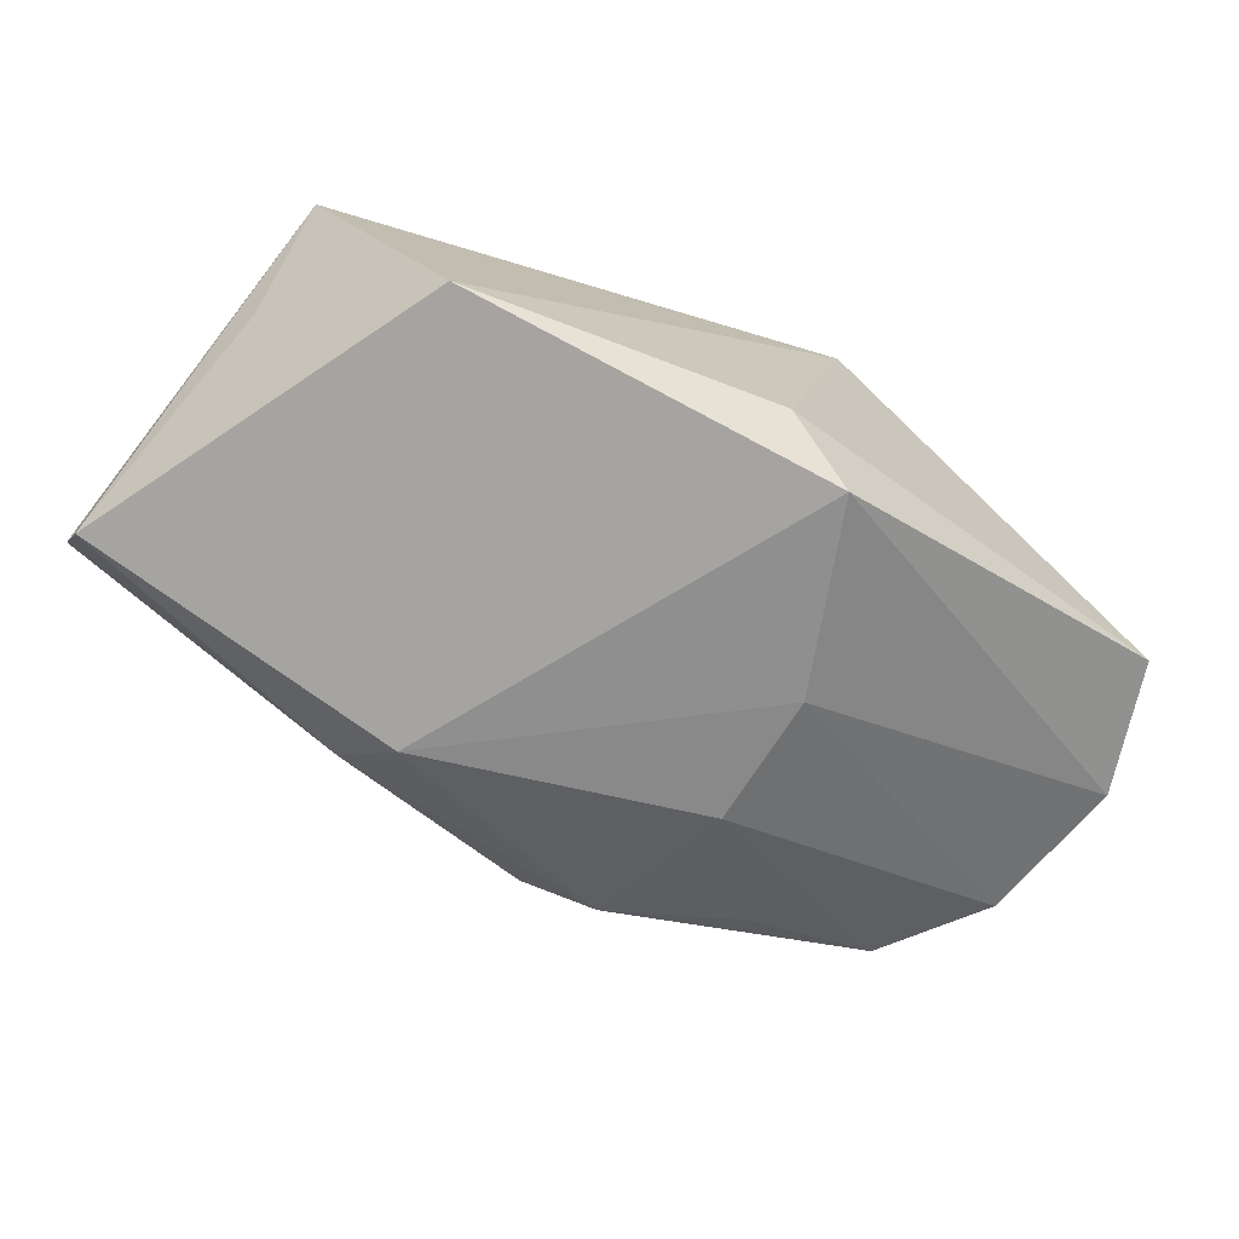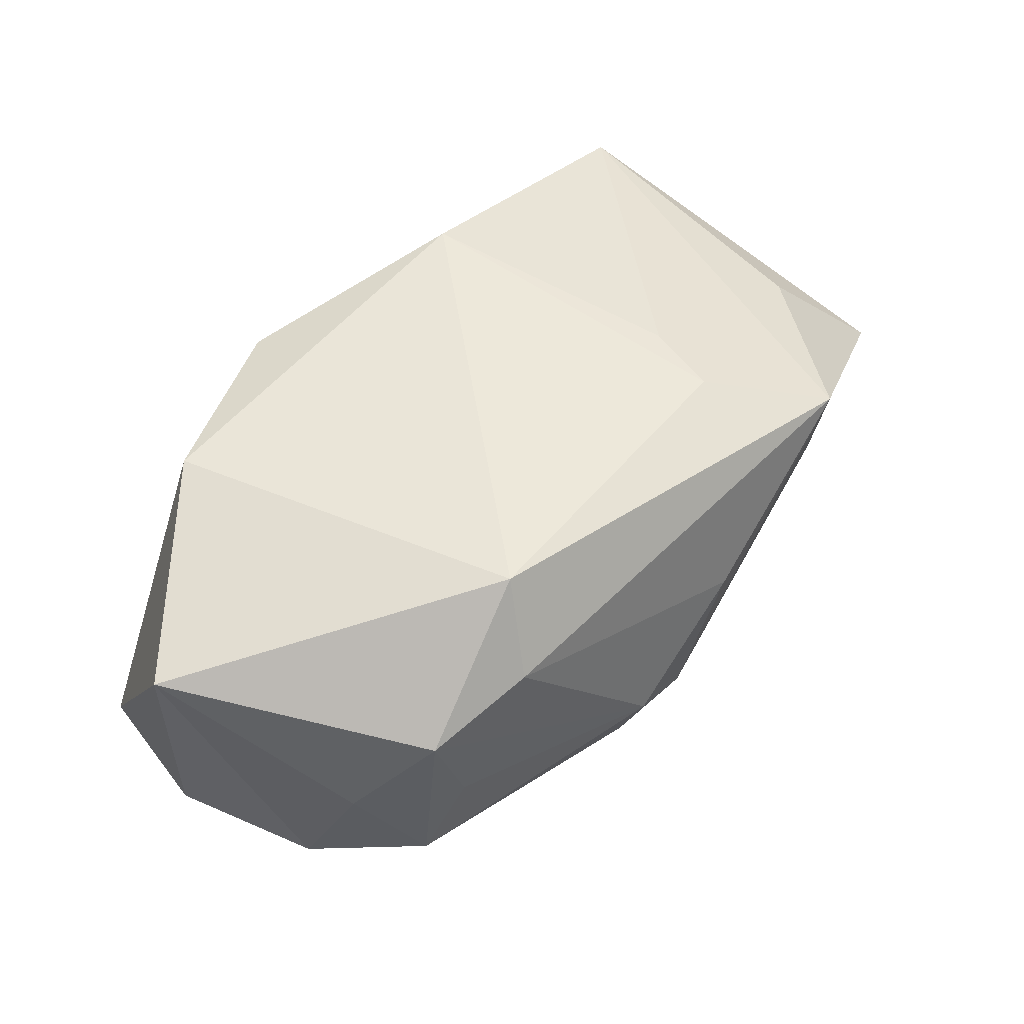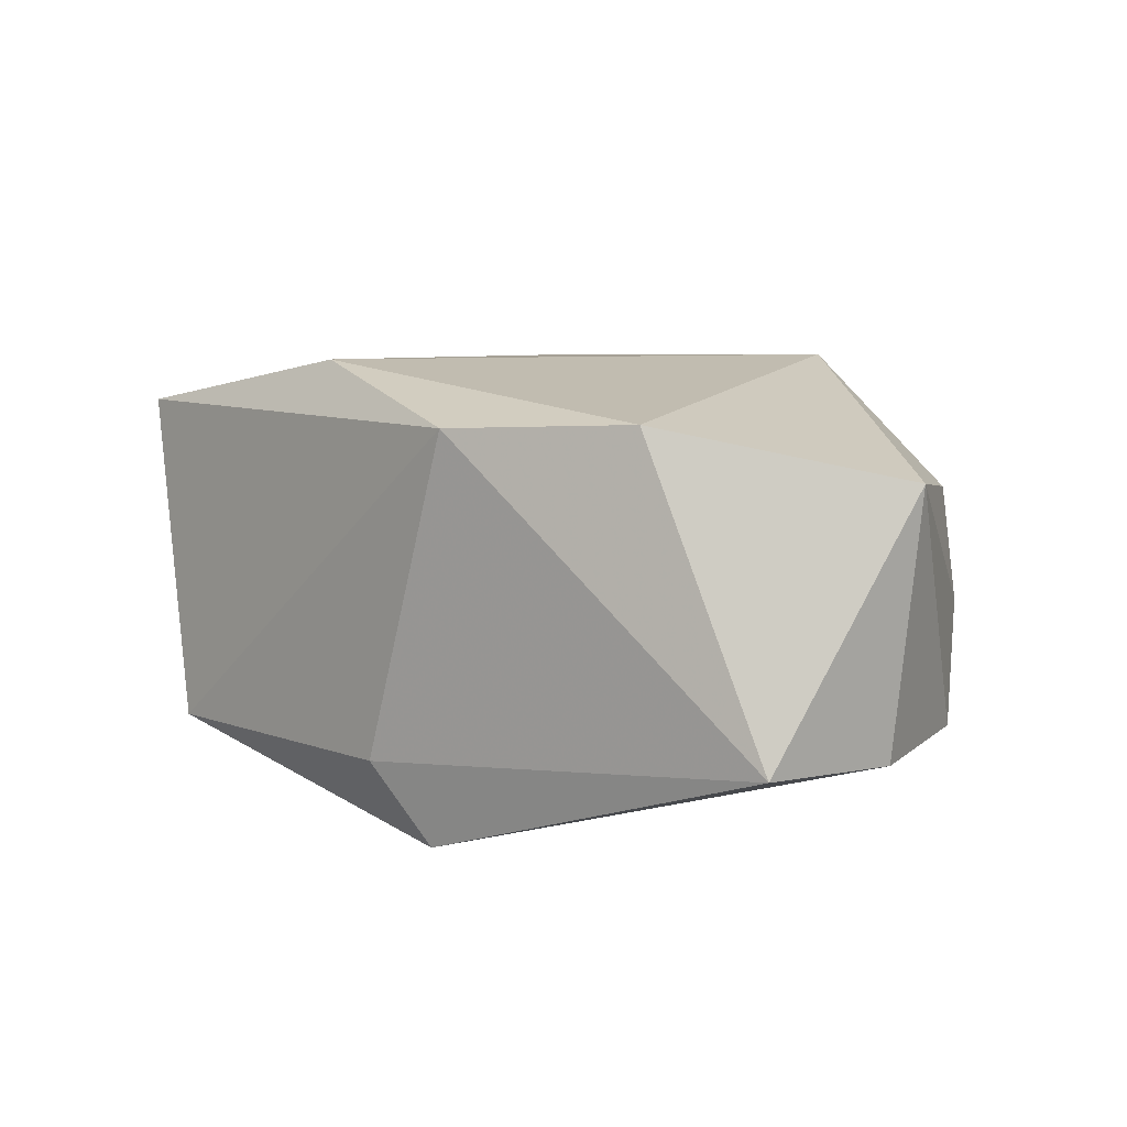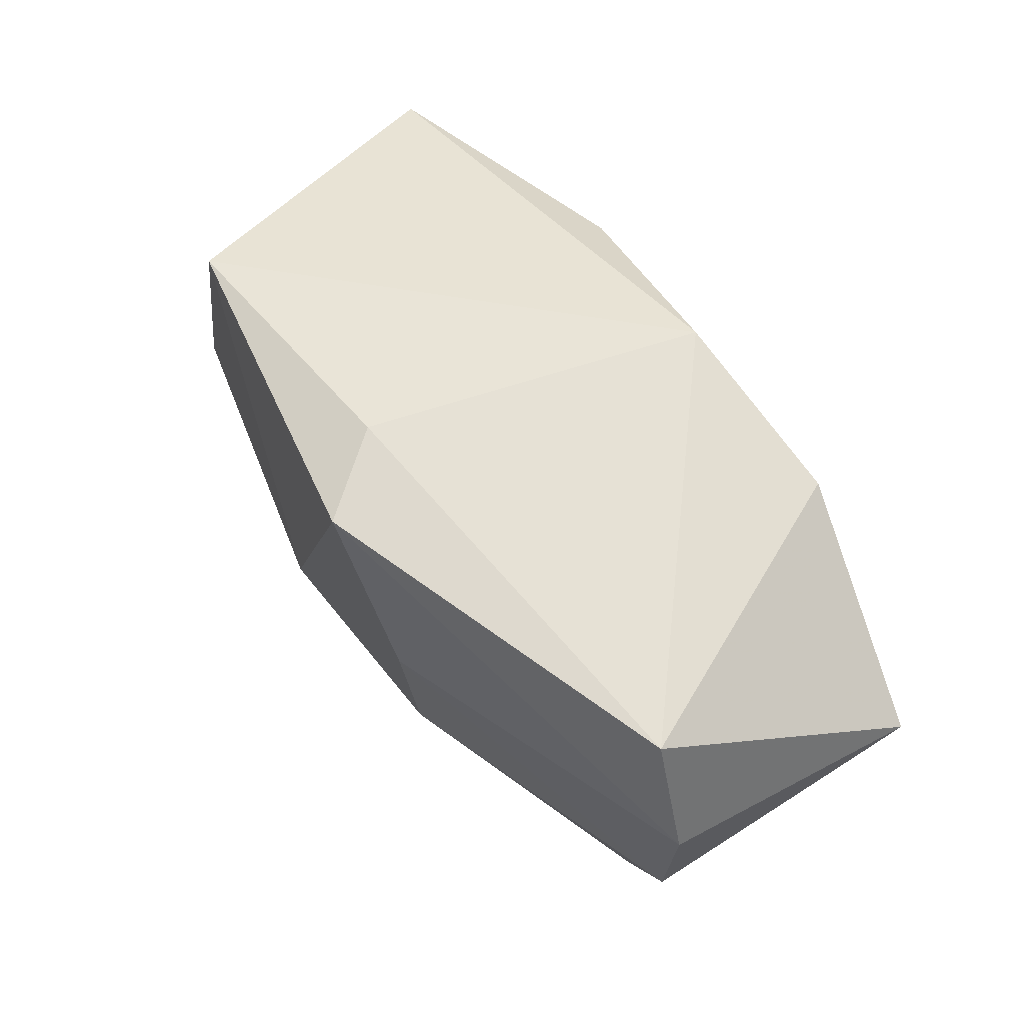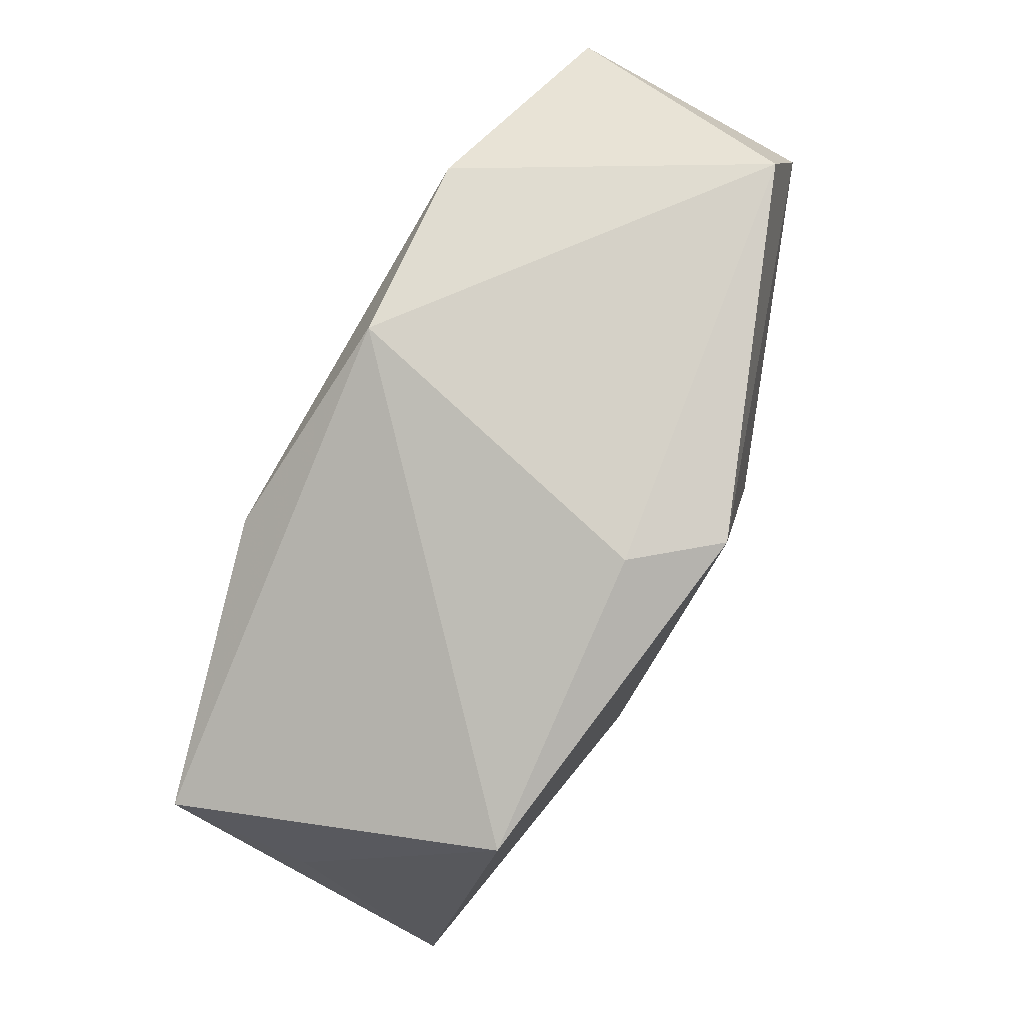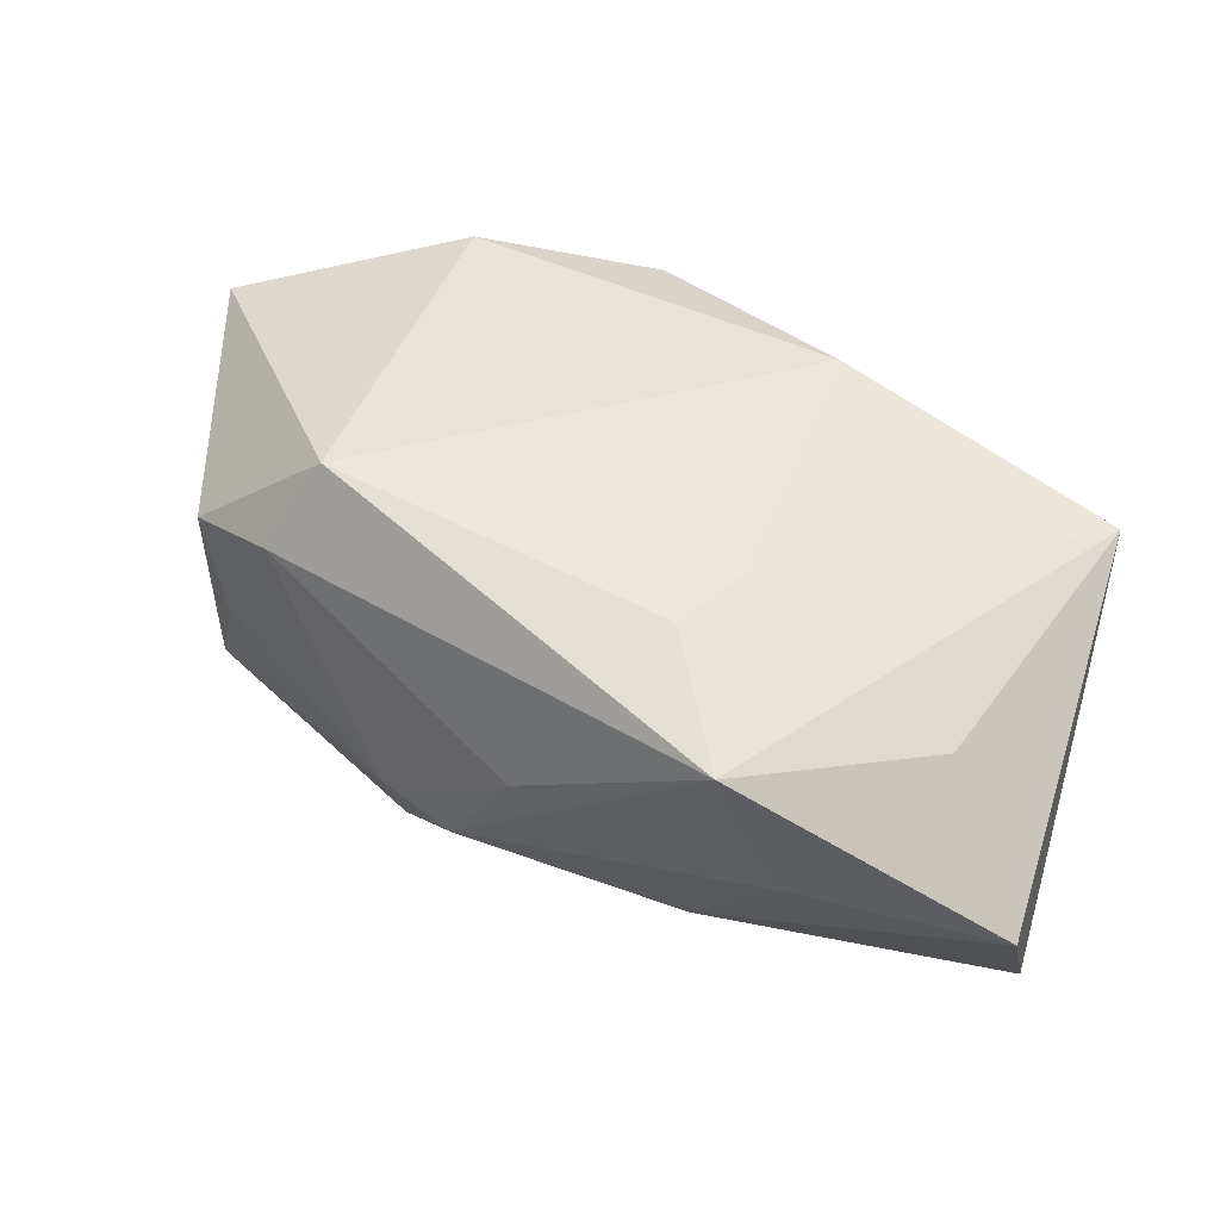
<metadata>
{"format":"obj","ext":"obj","renderer":"f3d","projection":"perspective","resolution":1024,"background":"white","views":[{"elev":-67.4,"azim":142.7,"up":"+Z"},{"elev":51.7,"azim":-62.1,"up":"+Z"},{"elev":12.5,"azim":-148.1,"up":"+Z"},{"elev":64.7,"azim":-123.0,"up":"+Y"},{"elev":79.7,"azim":118.0,"up":"+Y"},{"elev":45.8,"azim":20.1,"up":"+Z"}]}
</metadata>
<code>
v 0.01273 -0.02028 -0.0124
v 0.03749 0.007669 0.01243
v -0.01219 -0.004514 -0.01798
v -0.03831 0.01214 -0.008998
v 0.002524 0.02265 -0.01262
v -0.01218 -0.022 -0.004919
v -0.03765 -0.0007344 -0.009197
v 0.01053 -0.01456 -0.01833
v -0.02006 -0.01216 0.01827
v -0.01178 -0.01965 -0.01094
v -0.02979 -0.01275 -0.0004879
v -0.03984 0.01093 0.01247
v -0.01081 0.006969 -0.01871
v 0.03859 -0.01691 -0.01267
v -0.03219 -0.01144 0.008021
v 0.03071 -0.01571 0.008975
v 0.01615 -0.02672 0.01237
v -0.002861 0.02173 -0.0193
v 0.01275 -0.01047 0.016
v -0.006337 -0.02289 -0.00741
v -0.0005719 -0.02435 0.002182
v 0.02793 0.01579 -0.01434
v -0.0239 -0.01555 0.01102
v -0.03344 0.02265 -0.008241
v -0.03257 -0.01015 -0.008791
v -0.02213 -0.01272 -0.01127
v 0.03681 0.0007771 0.0007207
v 0.03834 -0.02302 -0.001253
v -0.02094 0.01997 0.01646
v 0.02116 -0.02403 -0.001359
v -0.03606 -0.005211 0.0001299
v 0.009648 -0.0165 0.01583
v 0.01324 0.01281 0.01827
v -0.004803 0.02265 0.01521
f 18 4 24
f 33 2 34
f 18 24 5
f 5 24 34
f 22 8 18
f 18 5 22
f 34 2 22
f 22 5 34
f 28 2 16
f 16 17 28
f 2 17 16
f 34 24 29
f 29 33 34
f 9 33 29
f 12 24 4
f 9 29 12
f 12 29 24
f 10 25 26
f 13 4 18
f 18 8 13
f 2 33 19
f 27 22 2
f 28 17 30
f 17 20 30
f 8 22 14
f 14 2 28
f 14 27 2
f 22 27 14
f 10 8 1
f 1 20 10
f 8 14 1
f 1 14 28
f 28 30 1
f 1 30 20
f 6 25 10
f 10 20 6
f 9 12 15
f 7 12 4
f 4 13 7
f 3 26 25
f 25 7 3
f 3 7 13
f 3 13 8
f 3 8 10
f 10 26 3
f 32 17 2
f 2 19 32
f 9 17 32
f 32 33 9
f 32 19 33
f 21 20 17
f 21 6 20
f 25 6 11
f 11 15 25
f 6 15 11
f 23 15 6
f 6 21 23
f 9 15 23
f 23 21 17
f 23 17 9
f 31 15 12
f 12 7 31
f 25 15 31
f 31 7 25

</code>
